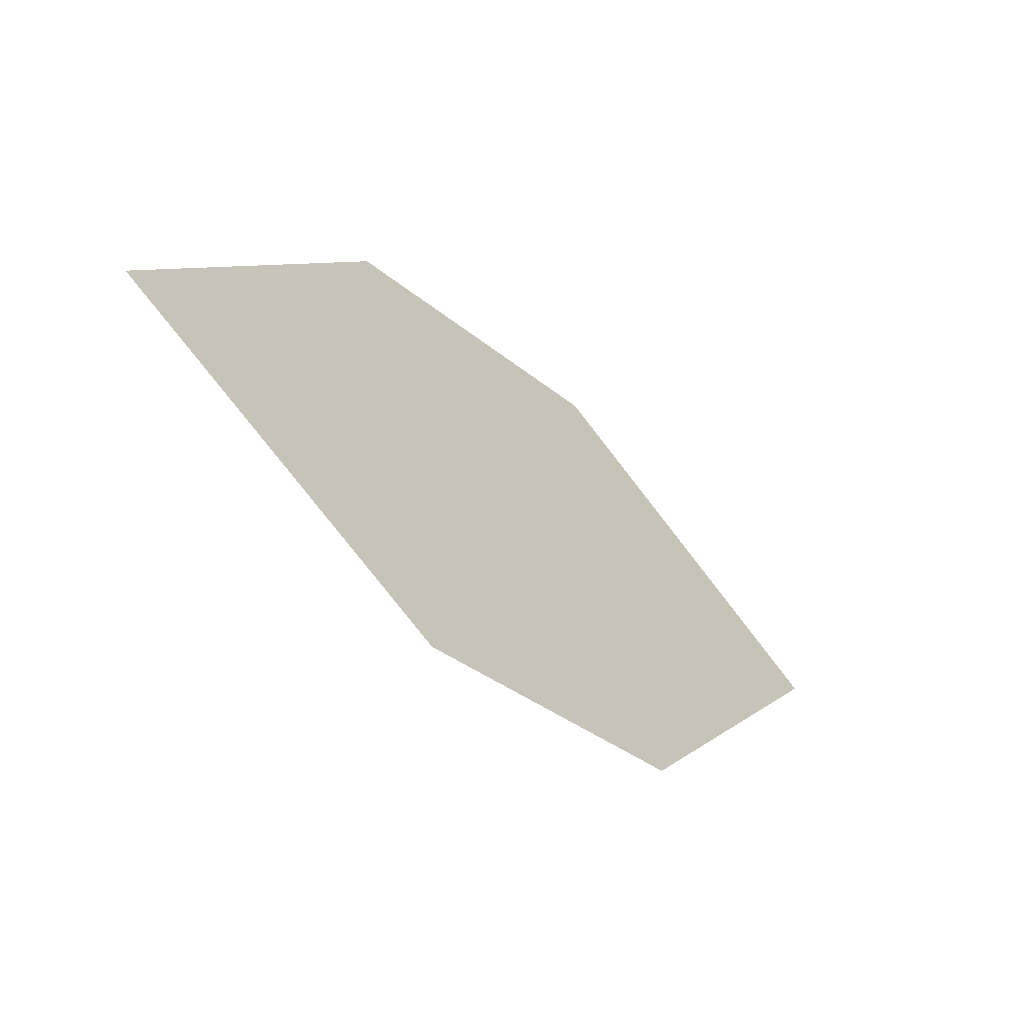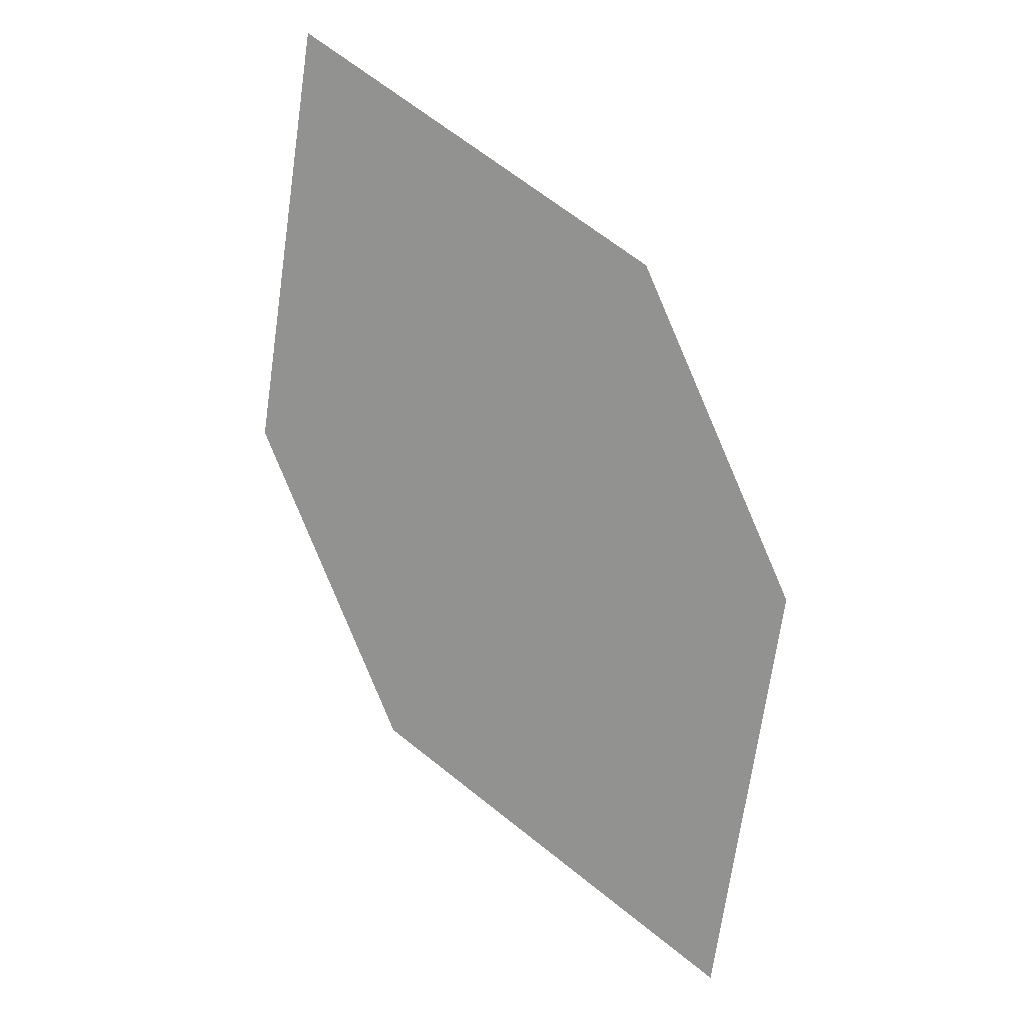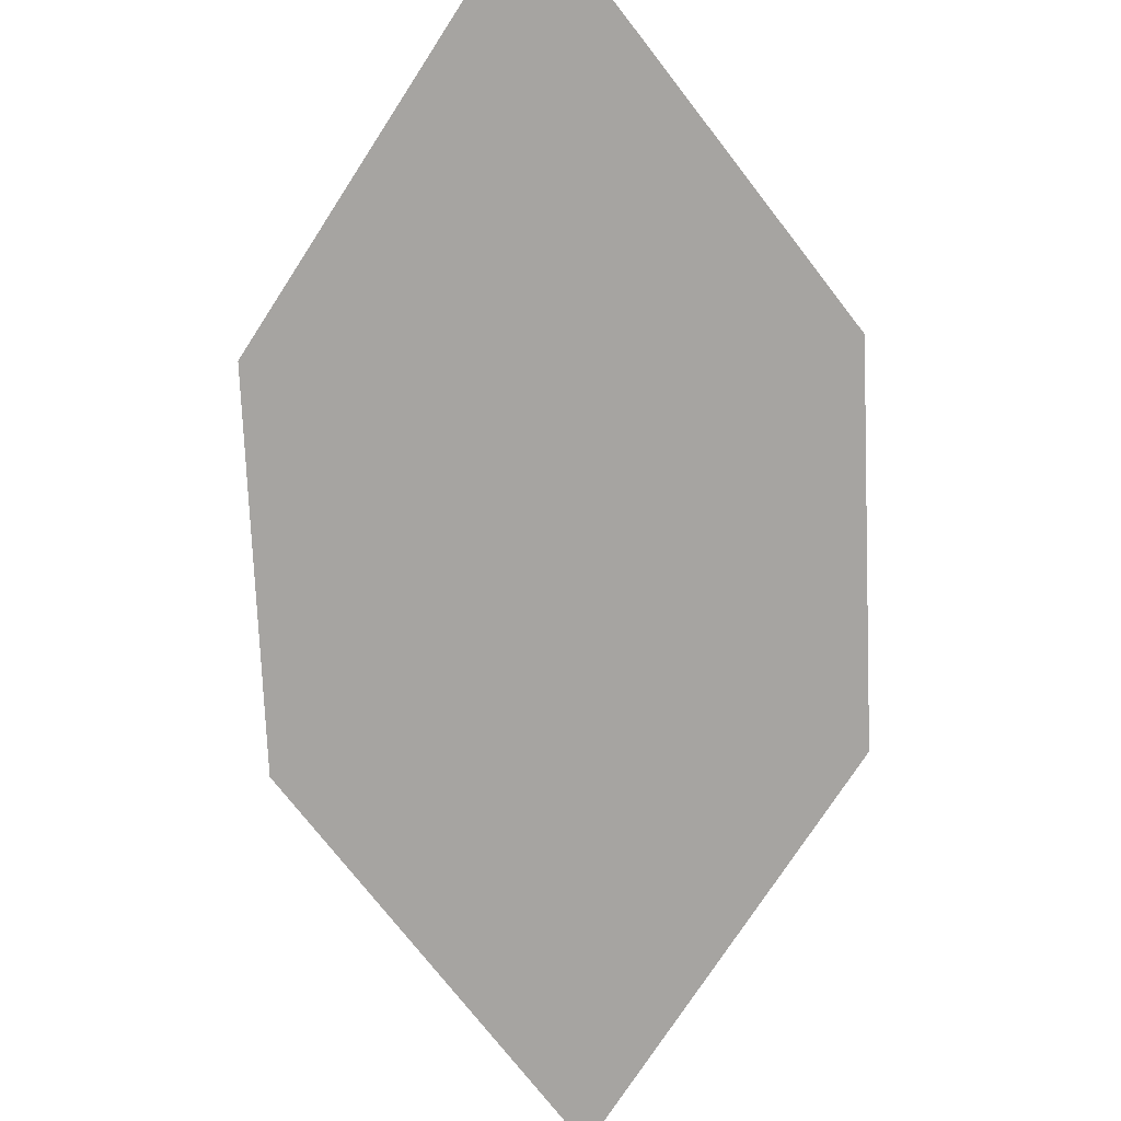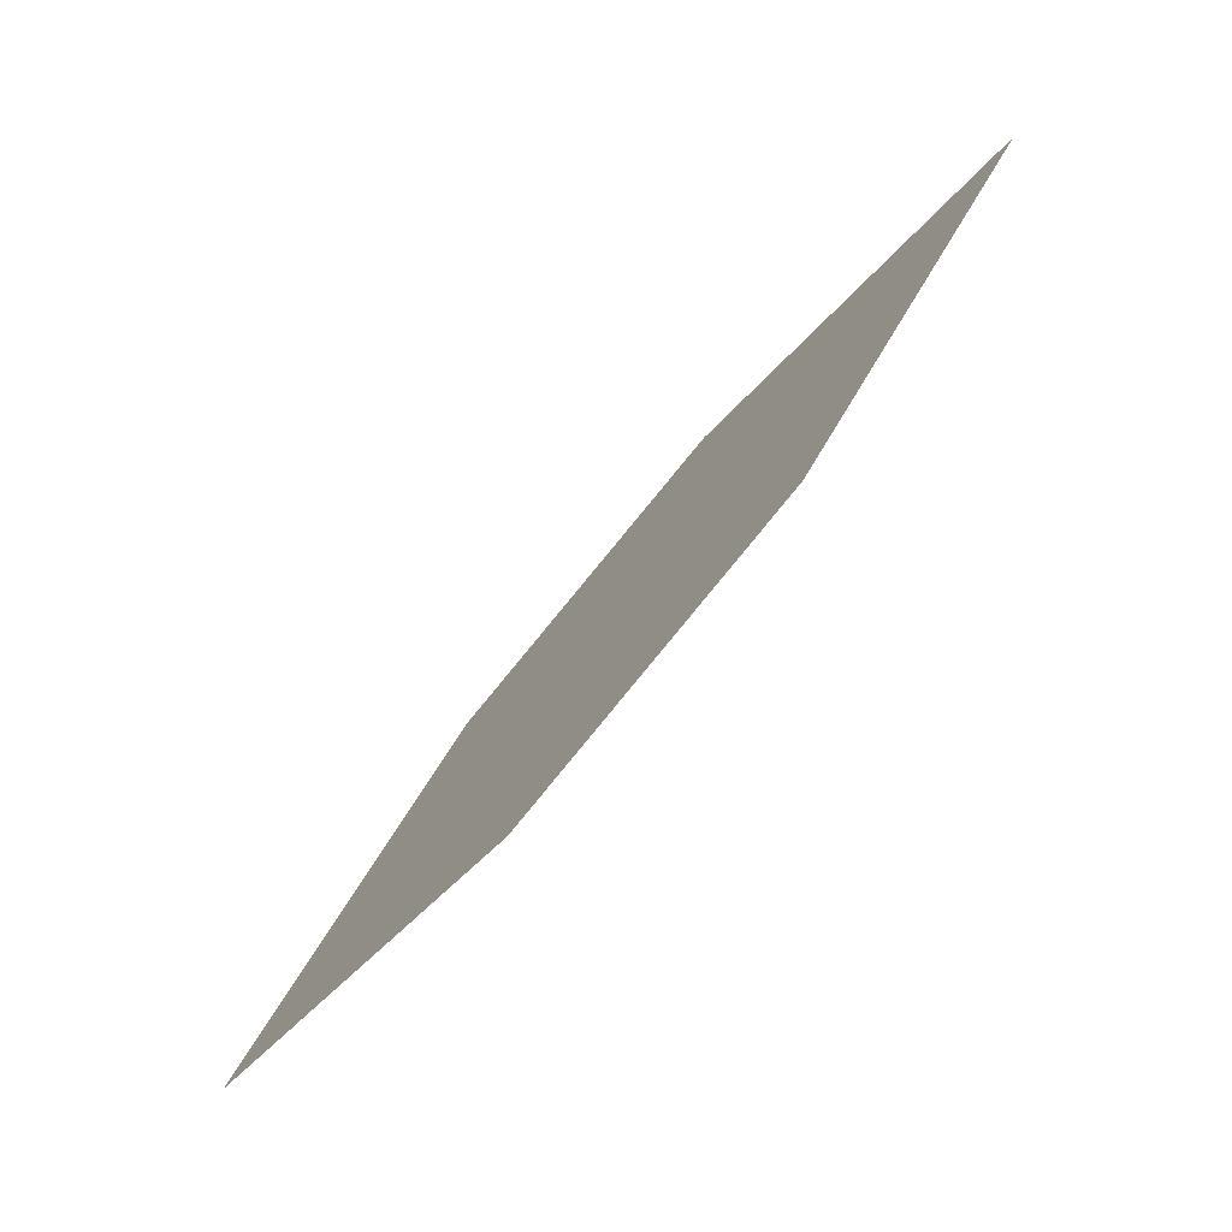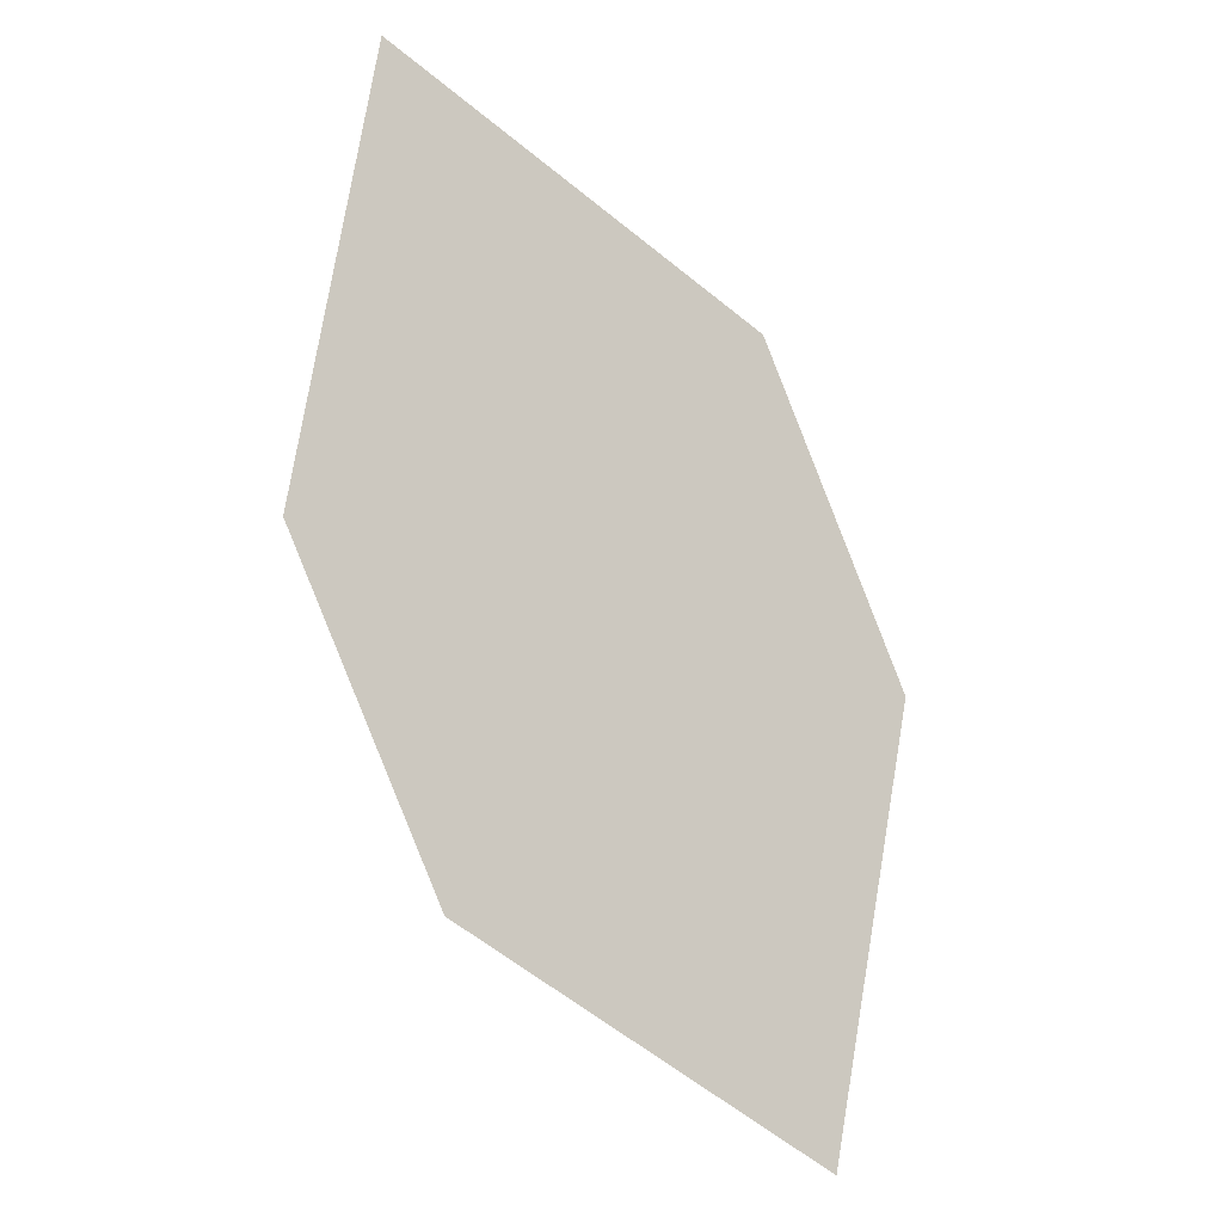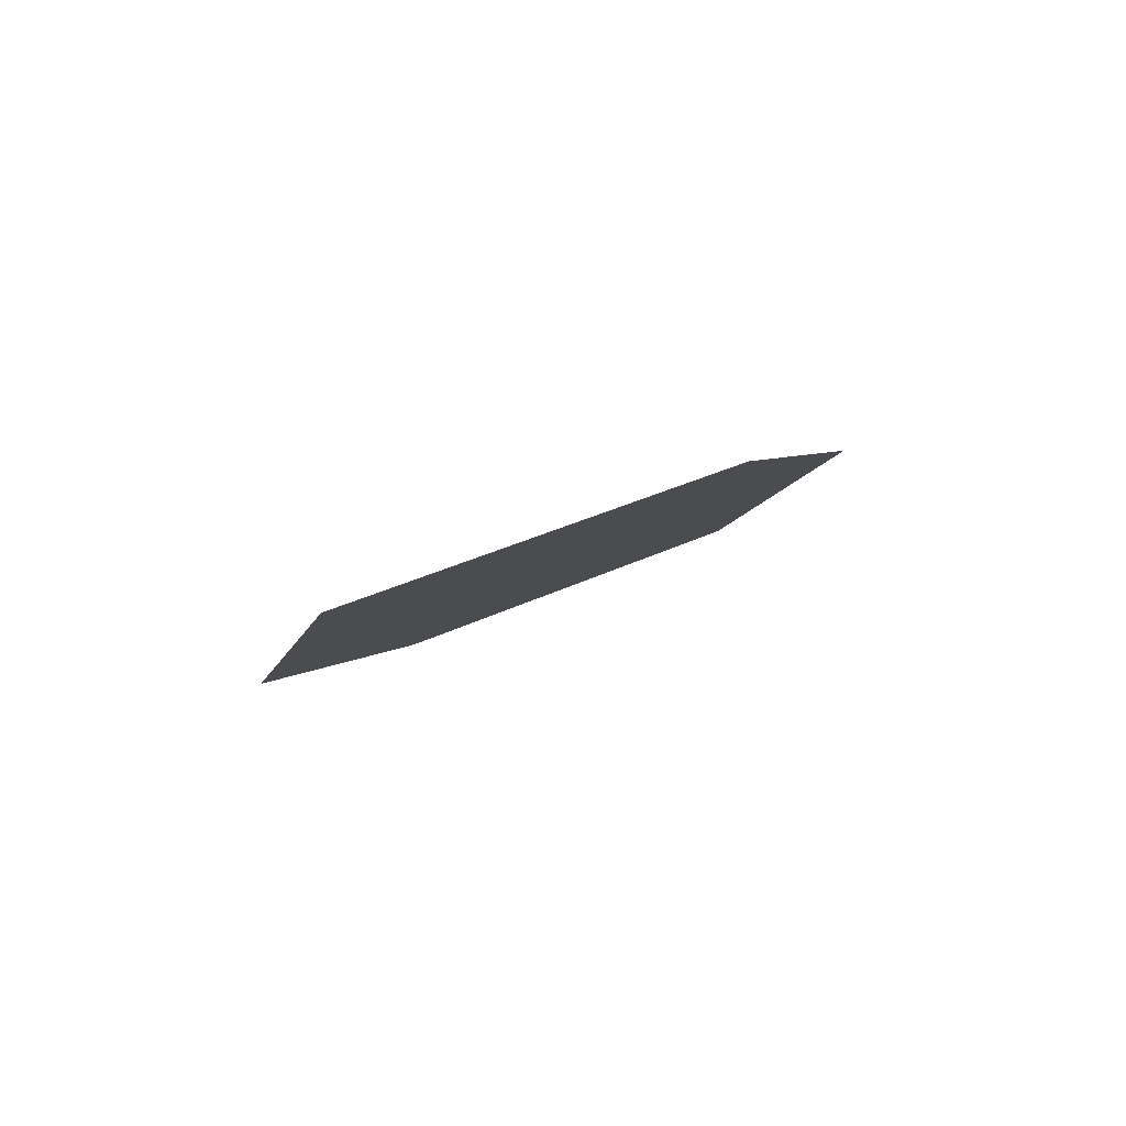
<metadata>
{"format":"obj","ext":"obj","renderer":"f3d","projection":"perspective","resolution":1024,"background":"white","views":[{"elev":51.9,"azim":-101.1,"up":"+Y"},{"elev":-29.9,"azim":-144.9,"up":"+Y"},{"elev":-33.4,"azim":1.1,"up":"+Z"},{"elev":7.2,"azim":81.2,"up":"+Y"},{"elev":37.2,"azim":-37.6,"up":"+Y"},{"elev":-50.2,"azim":28.9,"up":"+Y"}]}
</metadata>
<code>
o leaves.210
v 0.2008 0.103 2.215
v 0.2325 0.1359 2.188
v 0.2044 0.2023 2.132
v 0.1716 0.1363 2.186
v 0.1727 0.1694 2.159
v 0.2336 0.169 2.161
f 1 2 6 3
f 1 3 5 4

</code>
